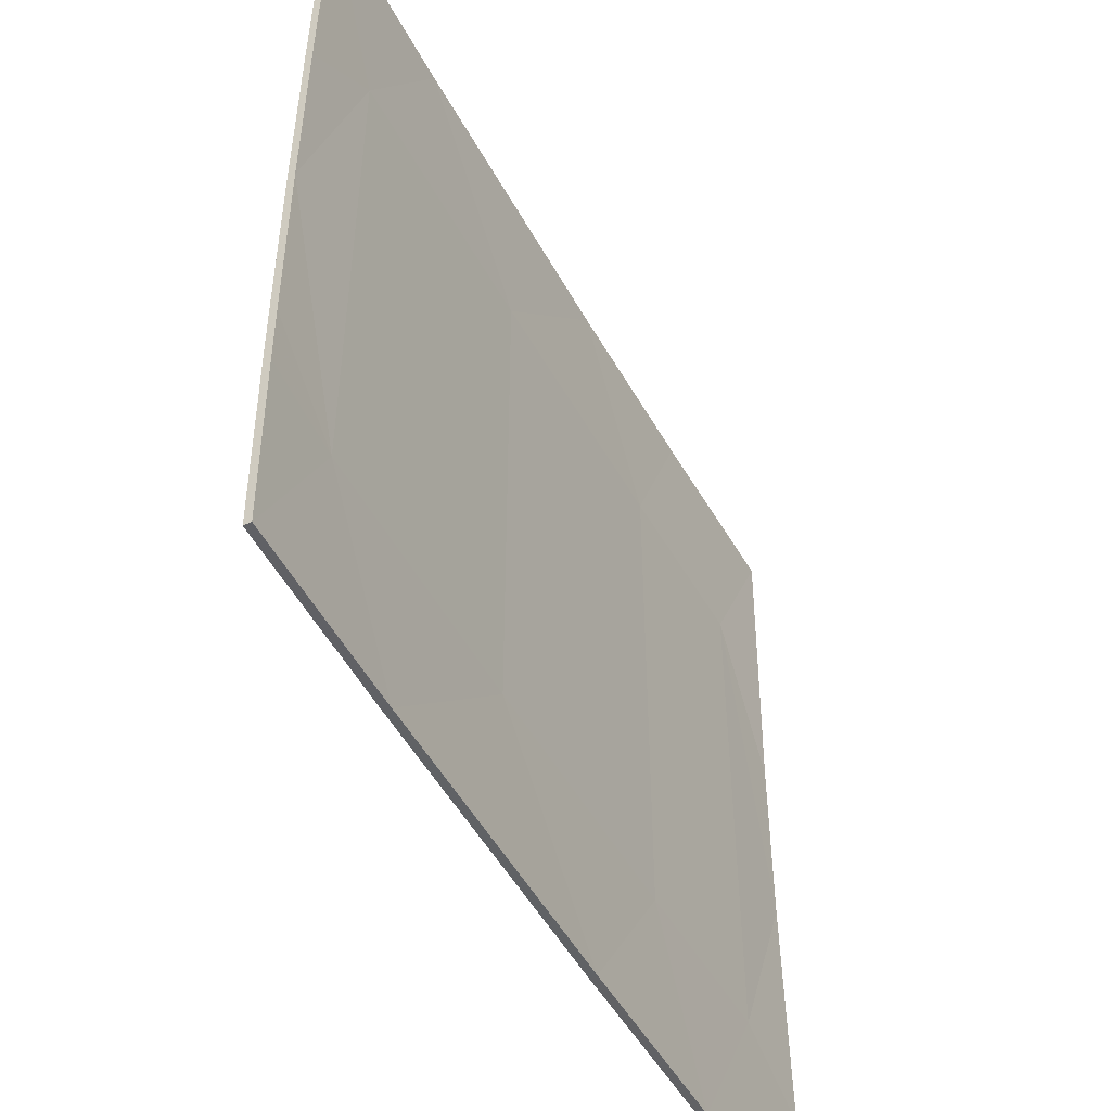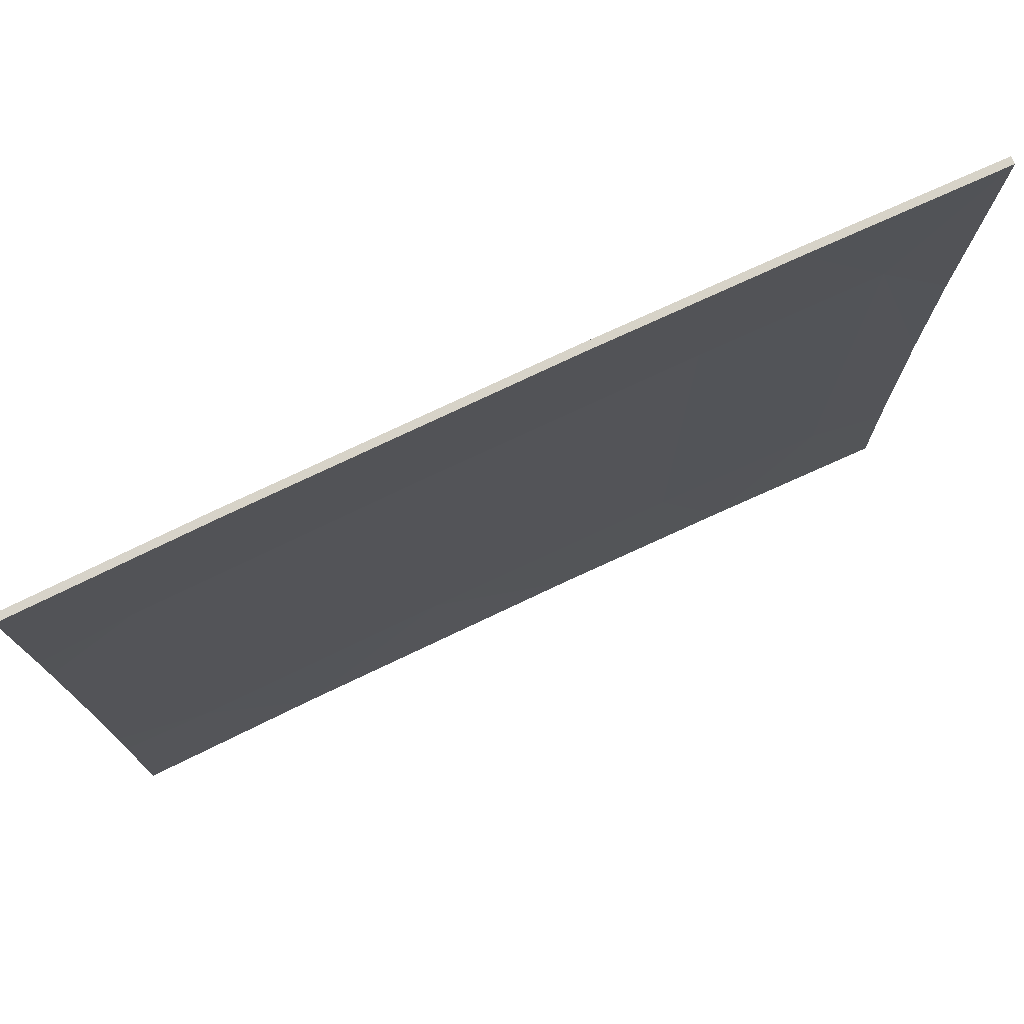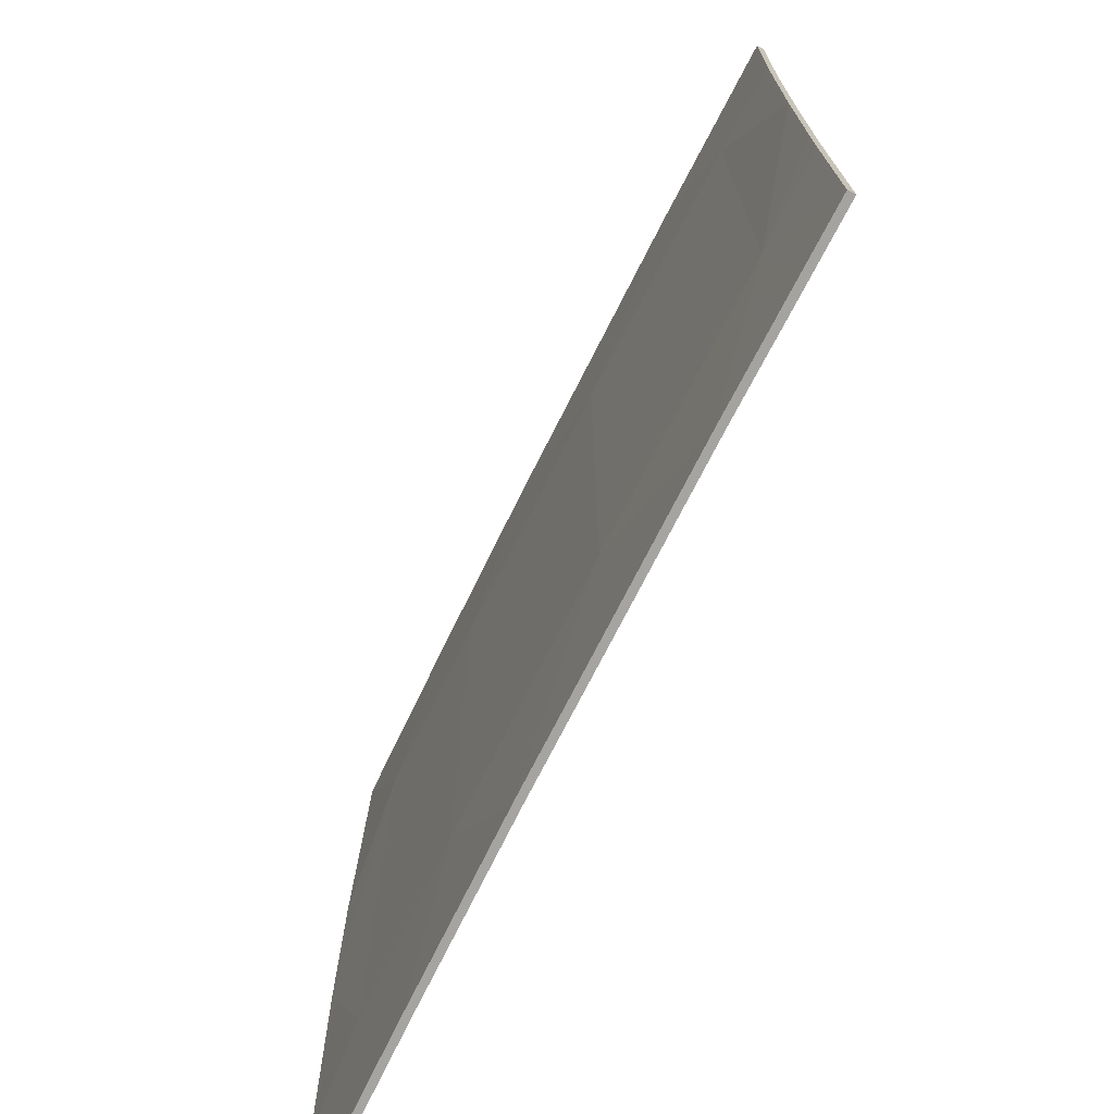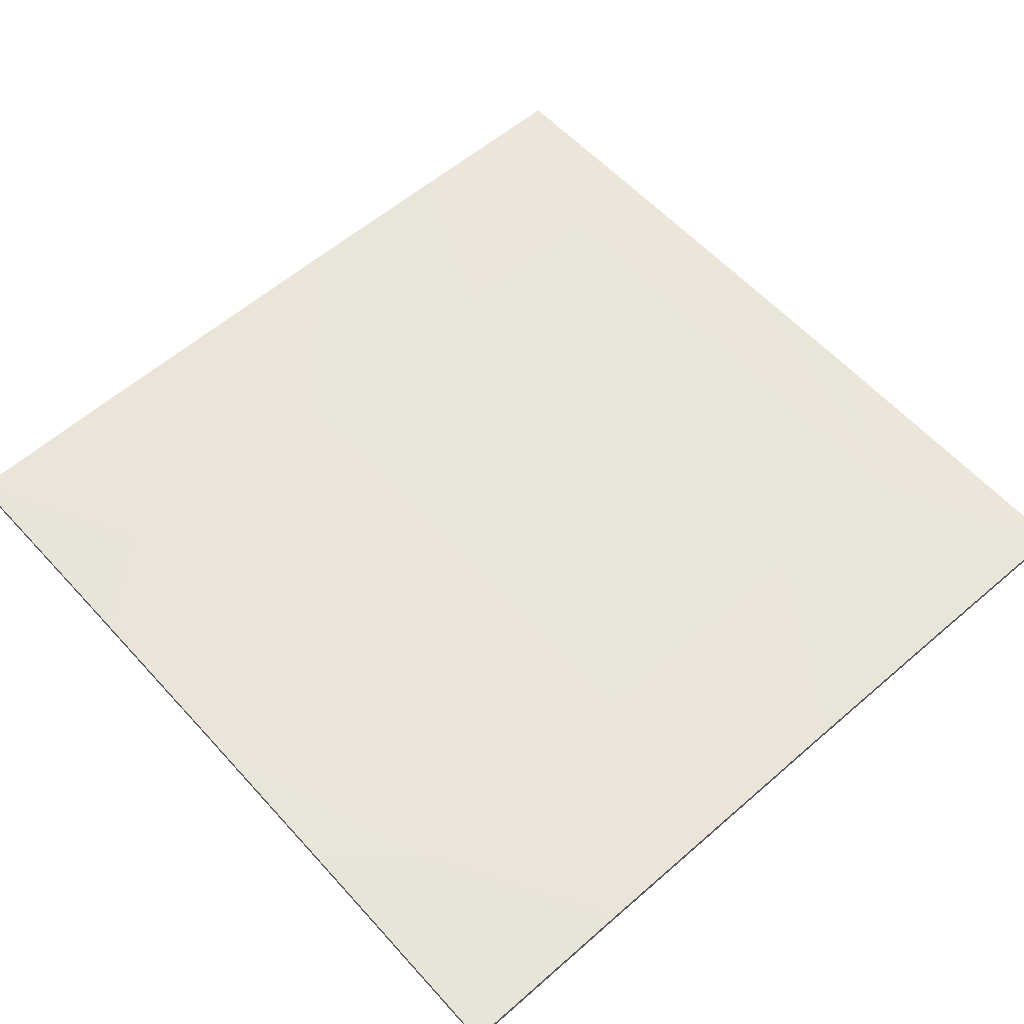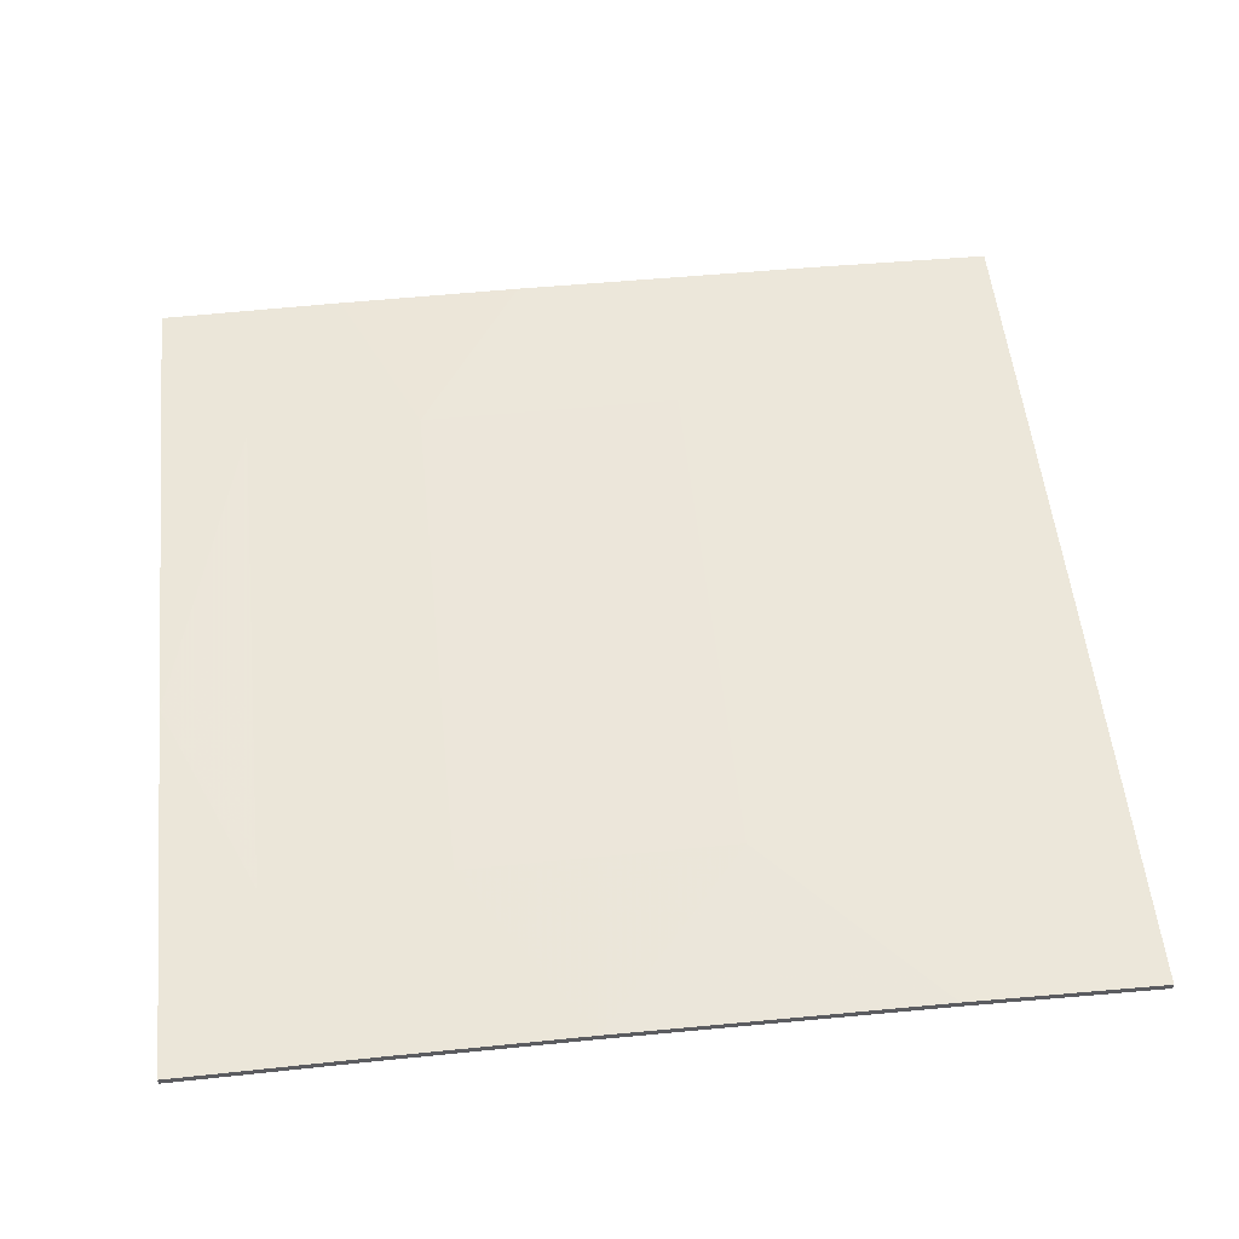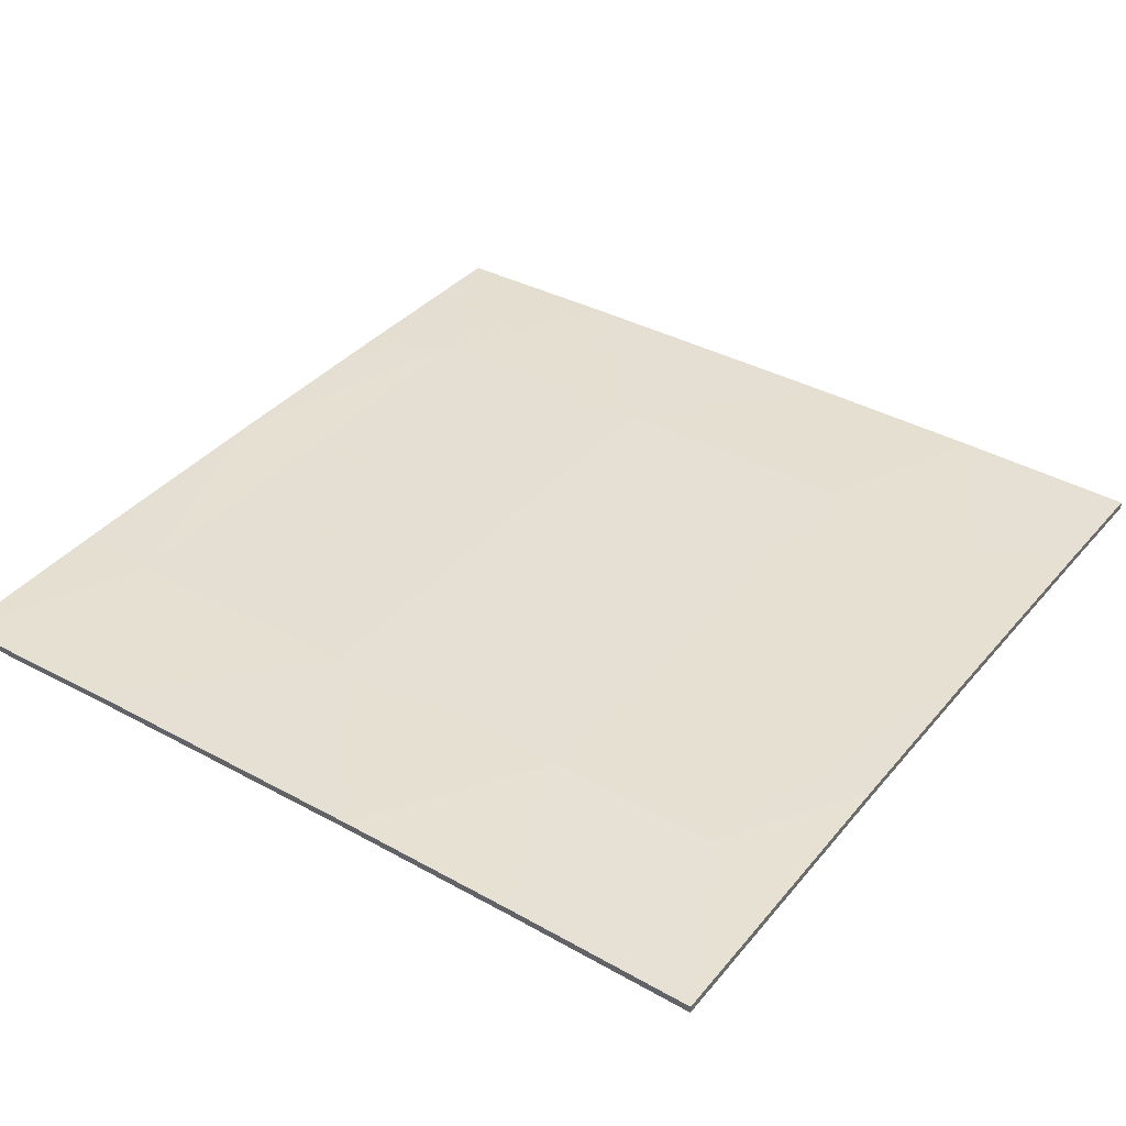
<metadata>
{"format":"obj","ext":"obj","renderer":"f3d","projection":"perspective","resolution":1024,"background":"white","views":[{"elev":-50.5,"azim":118.1,"up":"+Y"},{"elev":76.5,"azim":154.9,"up":"+Y"},{"elev":-73.2,"azim":63.4,"up":"+Y"},{"elev":58.7,"azim":138.2,"up":"+Z"},{"elev":54.1,"azim":-5.9,"up":"+Z"},{"elev":37.8,"azim":-145.0,"up":"+Z"}]}
</metadata>
<code>
o PAPER:Group15907_polySurface3_PAPER:polySurface1
v 10.99 -8.263 0.1392
v 2.776 -8.278 0.2244
v 2.776 8.194 0.2244
v -5.439 -8.292 0.2069
v -5.439 8.209 0.2069
v -10.92 -8.301 0.1383
v -10.92 8.218 0.1383
v 7.875 -13.72 0.09273
v 13.74 -13.73 -0.00362
v 13.73 -7.866 0.09273
v -1.905 -13.71 0.1365
v -7.774 -13.72 0.09273
v -13.64 -13.73 -0.00362
v -13.63 -9.822 0.06645
v 7.875 13.64 0.09274
v 10.99 8.179 0.1392
v 13.74 13.65 -0.003607
v 13.73 7.782 0.09274
v -1.905 13.63 0.1365
v -13.64 13.65 -0.003607
v -13.62 3.87 0.1278
v -7.774 13.64 0.09274
v 10.99 8.179 -0.08614
v 2.776 8.194 -0.000917
v 2.776 -8.278 -0.000923
v -5.439 8.209 -0.01837
v -5.439 -8.292 -0.01838
v -10.92 8.218 -0.08705
v -10.92 -8.301 -0.08705
v 7.875 -13.72 -0.1326
v 13.74 -13.73 -0.2289
v 10.99 -8.263 -0.08614
v 13.73 -7.866 -0.1326
v -1.905 -13.71 -0.08879
v -7.774 -13.72 -0.1326
v -13.64 -13.73 -0.2289
v -13.63 -9.822 -0.1589
v 7.875 13.64 -0.1326
v 13.73 7.782 -0.1326
v 13.74 13.65 -0.2289
v -1.905 13.63 -0.08877
v -13.64 13.65 -0.2289
v -13.62 3.87 -0.09754
v -7.774 13.64 -0.1326
v 13.73 -5.91 -0.1121
v 13.73 -5.91 0.1132
v 13.72 -0.04193 0.1395
v 13.73 5.826 -0.1121
v 13.73 5.826 0.1132
v 13.72 -0.04193 -0.08586
v -13.62 -1.998 -0.08878
v -13.62 -1.998 0.1365
f 1 2 3
f 4 5 3
f 6 7 5
f 8 1 9
f 9 1 10
f 2 1 8
f 11 2 8
f 4 2 11
f 12 4 11
f 13 14 6
f 13 6 12
f 12 6 4
f 15 16 3
f 16 17 18
f 17 16 15
f 19 3 5
f 3 19 15
f 20 7 21
f 22 5 7
f 5 22 19
f 7 20 22
f 23 24 25
f 24 26 27
f 26 28 29
f 30 31 32
f 33 32 31
f 25 30 32
f 34 30 25
f 27 34 25
f 35 34 27
f 36 29 37
f 36 35 29
f 35 27 29
f 38 24 23
f 23 39 40
f 40 38 23
f 41 26 24
f 24 38 41
f 42 43 28
f 44 28 26
f 26 41 44
f 28 44 42
f 31 30 8
f 31 9 10
f 30 34 11
f 45 46 47
f 33 10 46
f 39 48 49
f 48 50 47
f 35 12 11
f 36 37 14
f 36 13 12
f 37 51 52
f 43 21 52
f 40 39 18
f 40 17 15
f 38 15 19
f 42 20 21
f 44 41 19
f 42 44 22
f 51 37 29
f 1 16 47
f 23 32 50
f 52 21 7
f 16 1 3
f 2 4 3
f 4 6 5
f 32 23 25
f 25 24 27
f 27 26 29
f 9 31 8
f 33 31 10
f 8 30 11
f 50 45 47
f 45 33 46
f 18 39 49
f 49 48 47
f 34 35 11
f 13 36 14
f 35 36 12
f 14 37 52
f 51 43 52
f 17 40 18
f 38 40 15
f 41 38 19
f 43 42 21
f 22 44 19
f 20 42 22
f 43 51 28
f 10 1 46
f 16 18 49
f 51 29 28
f 46 1 47
f 16 49 47
f 32 33 45
f 6 52 7
f 32 45 50
f 6 14 52
f 48 23 50
f 48 39 23

</code>
